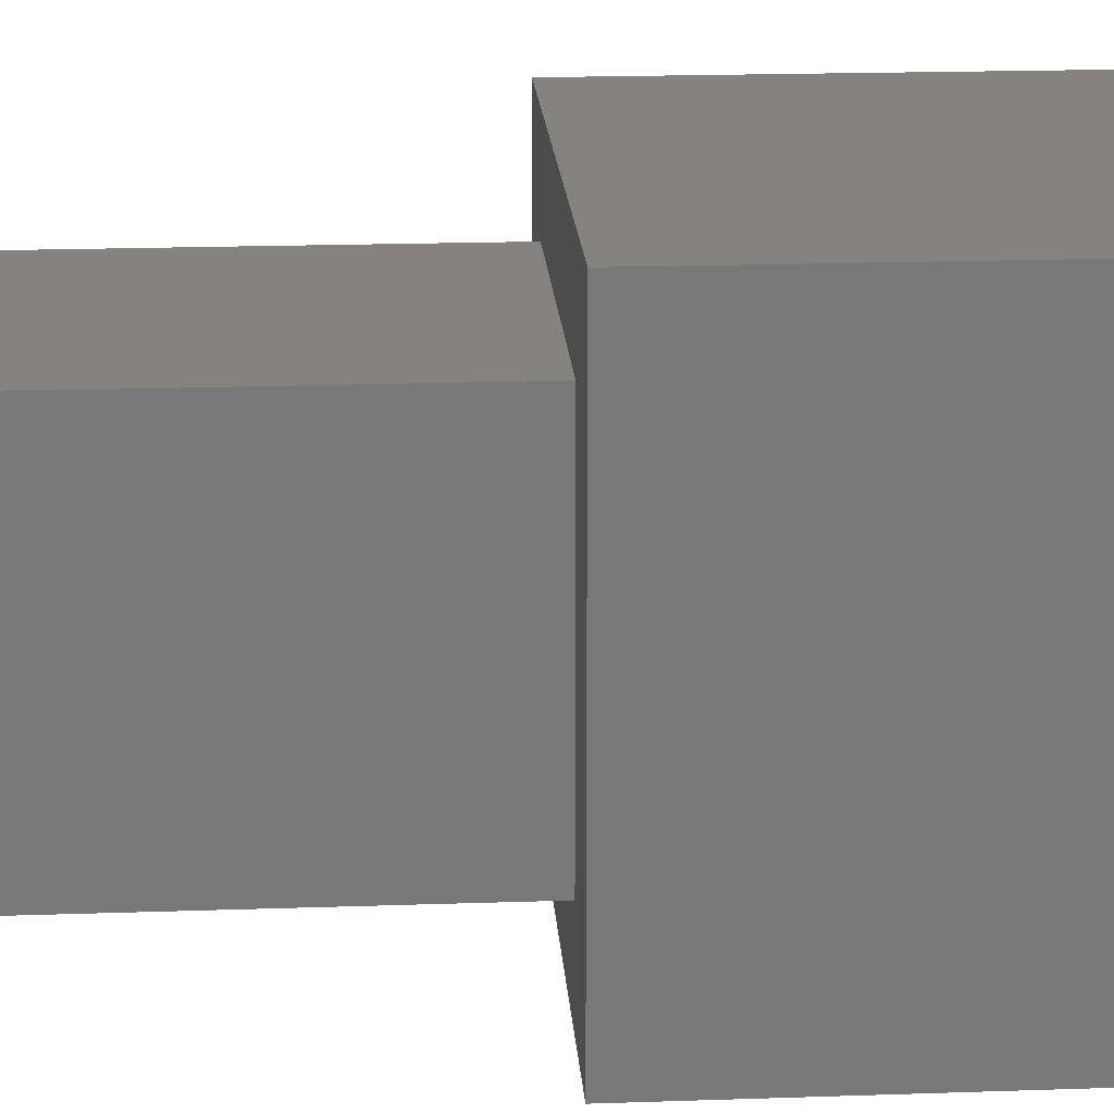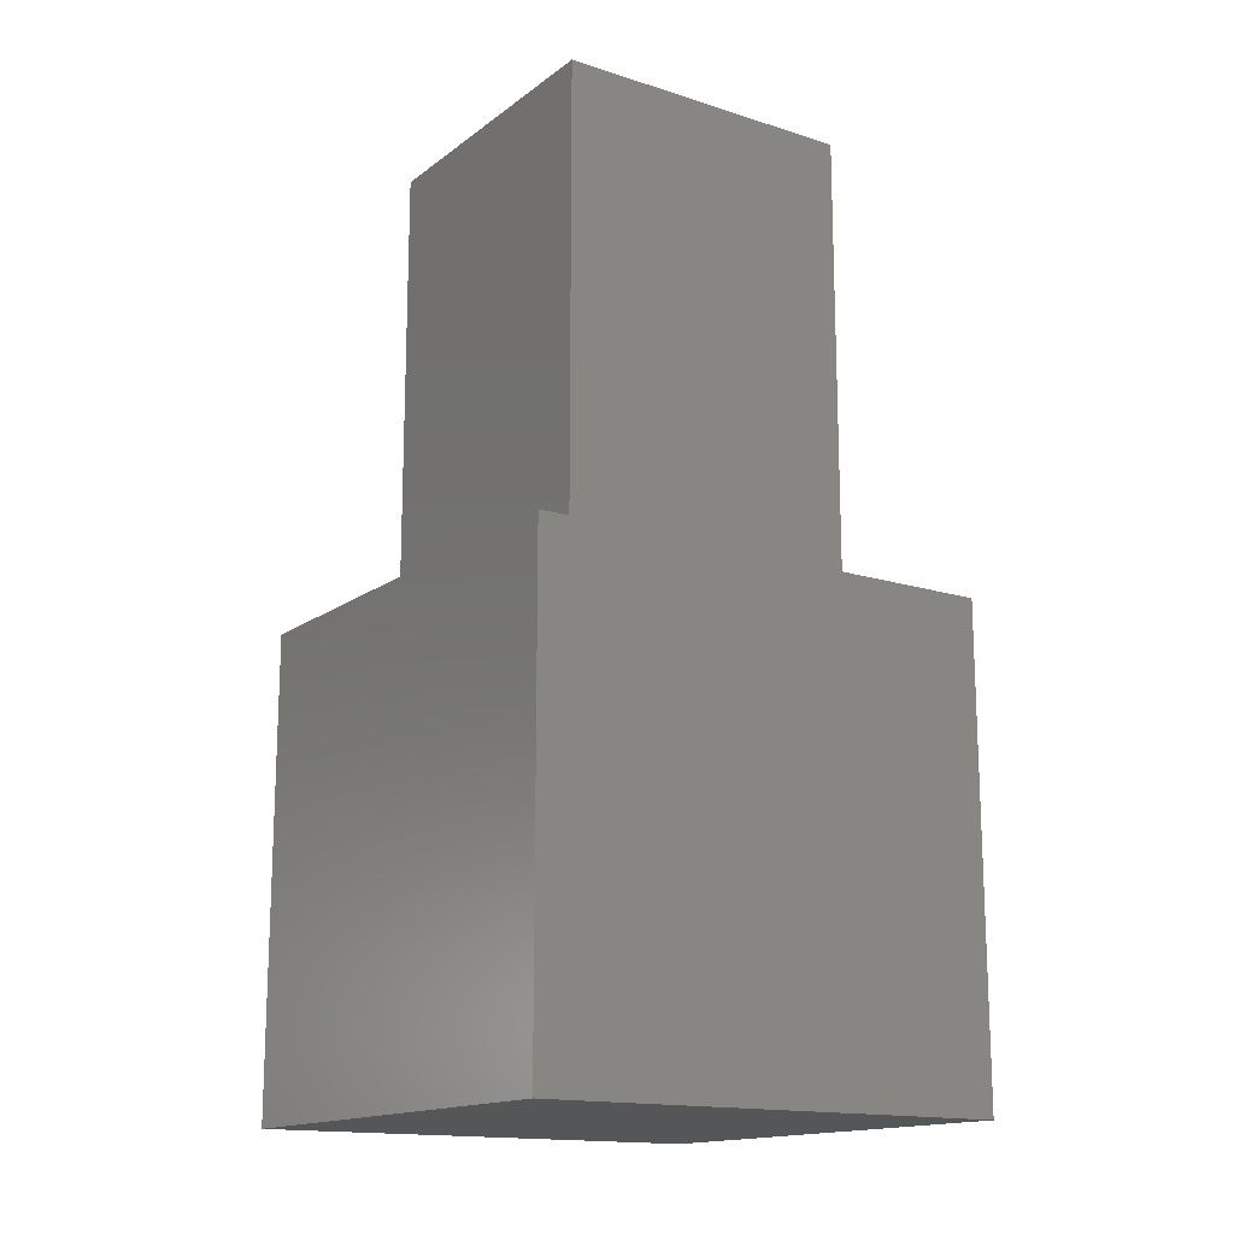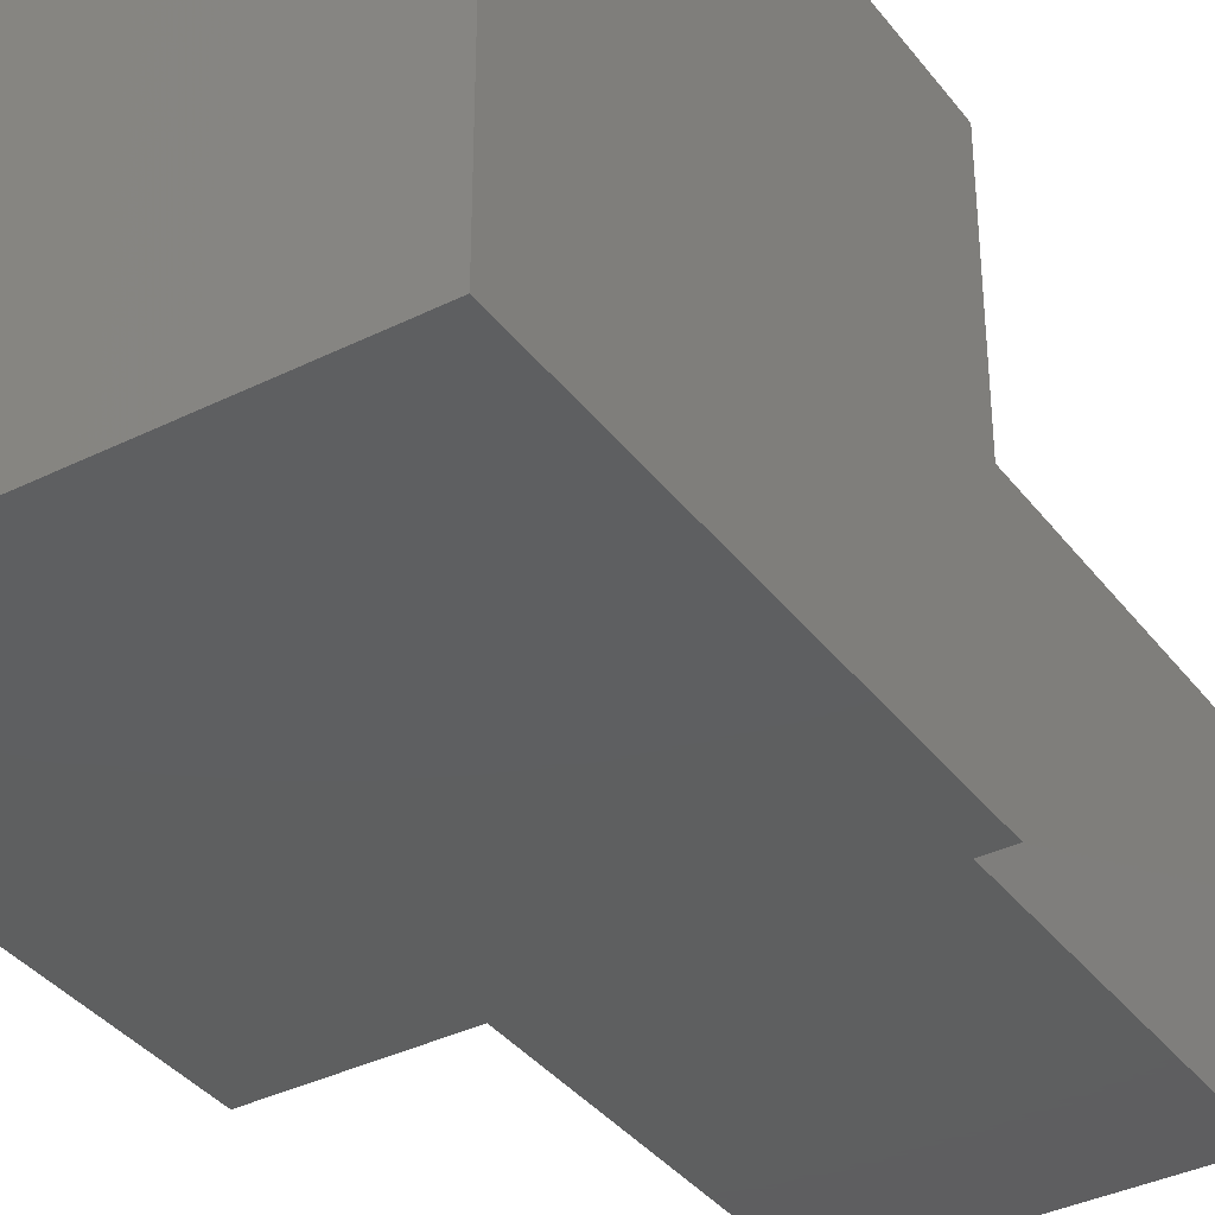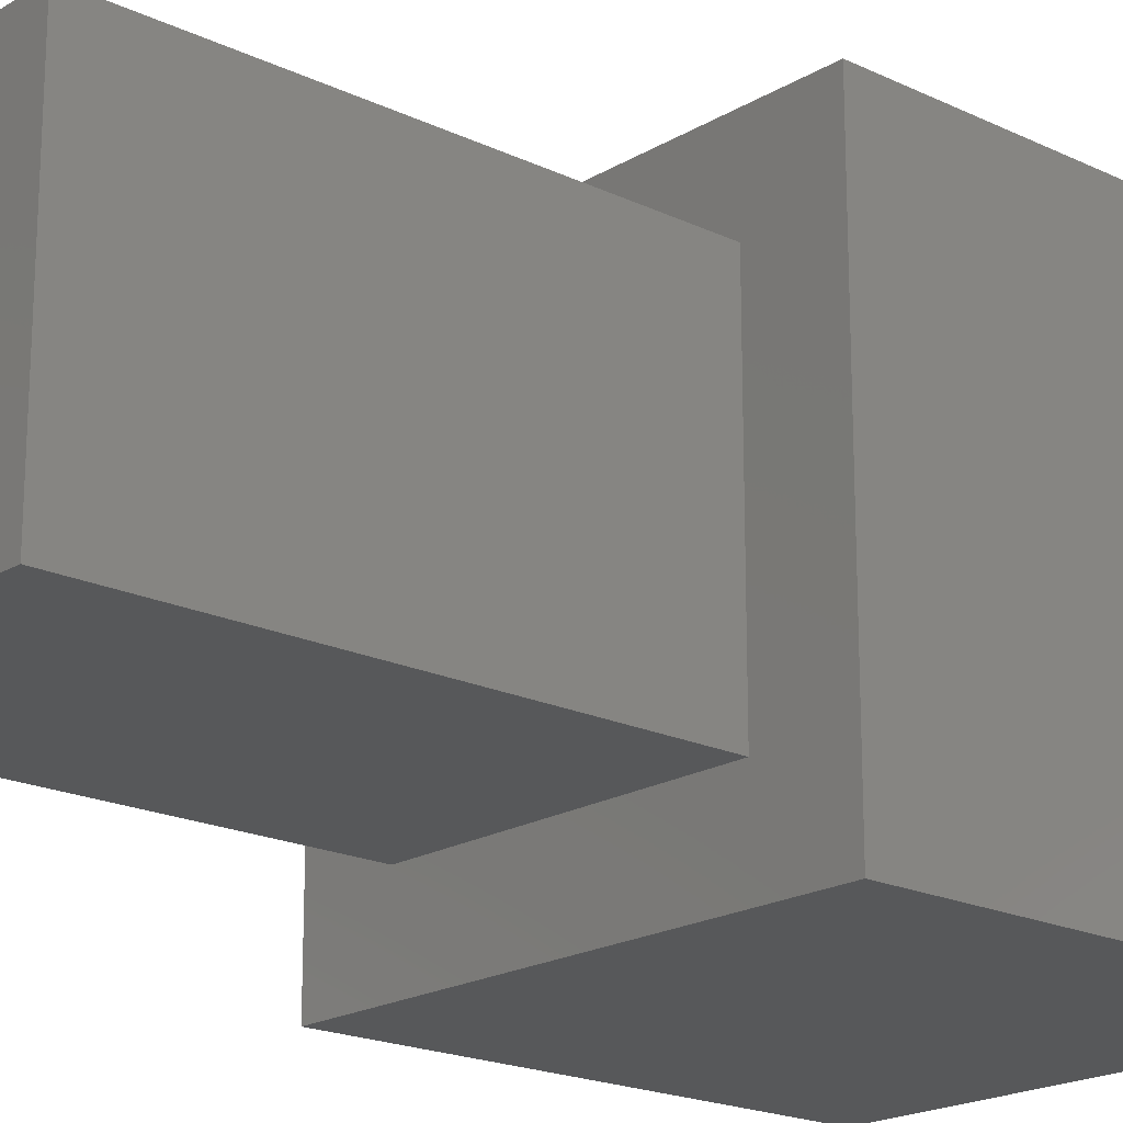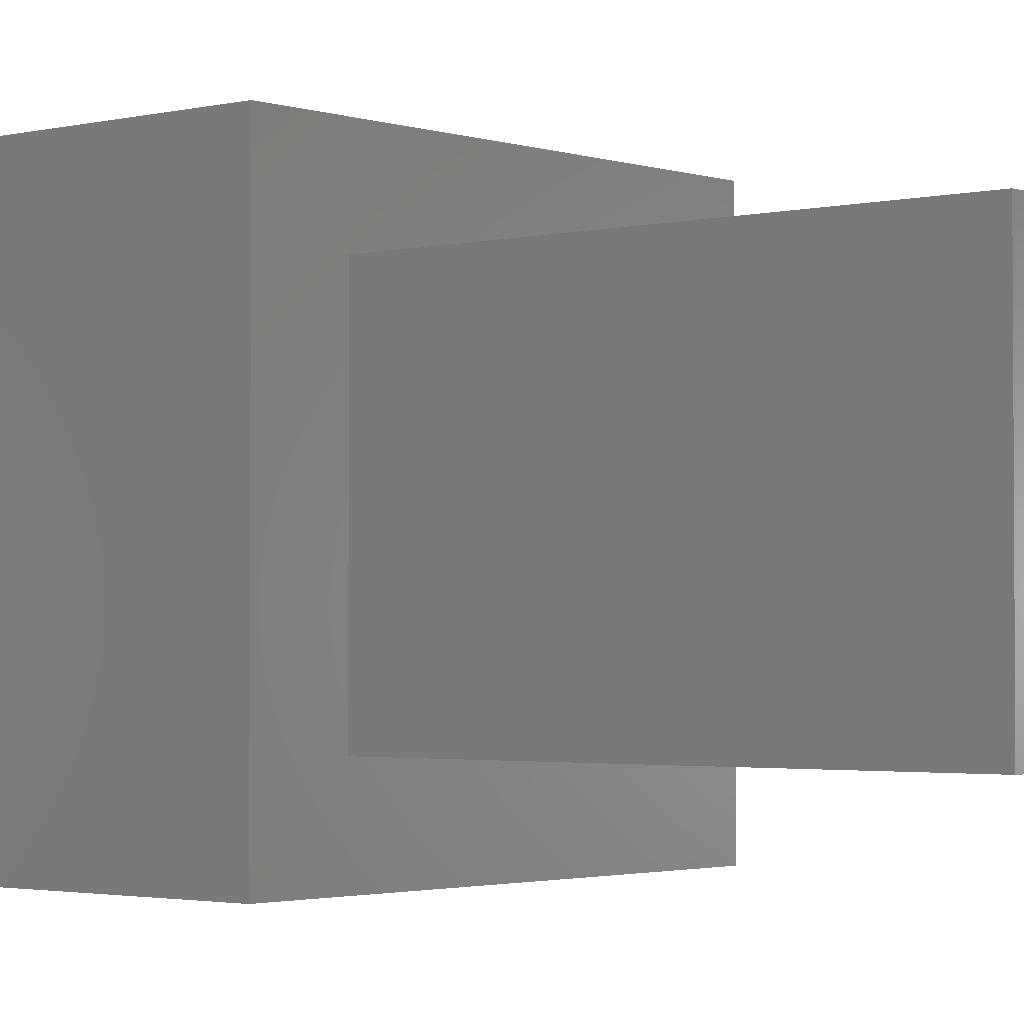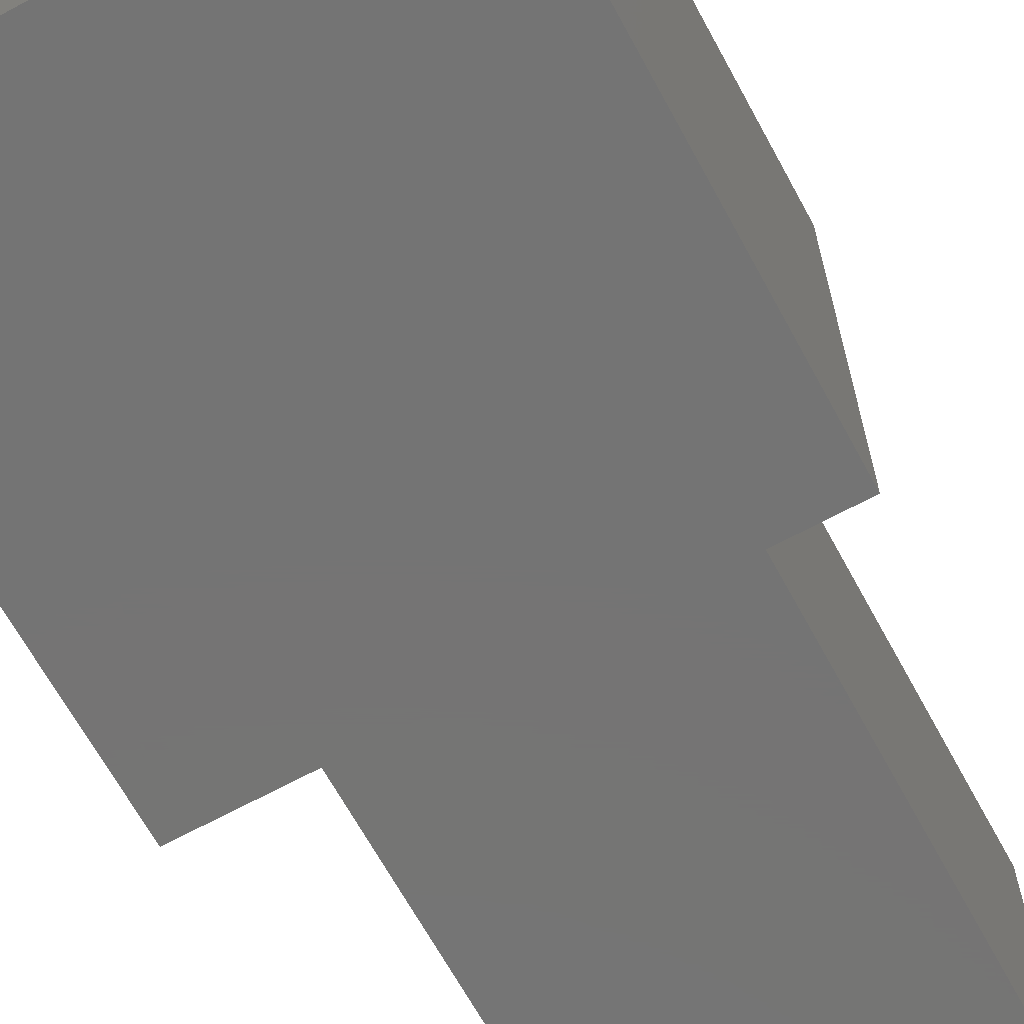
<metadata>
{"format":"stl","ext":"stl","renderer":"f3d","projection":"perspective","resolution":1024,"background":"white","views":[{"elev":18.9,"azim":86.2,"up":"+Y"},{"elev":-15.6,"azim":-123.9,"up":"+Z"},{"elev":-36.9,"azim":-147.4,"up":"+Y"},{"elev":-19.4,"azim":48.2,"up":"+Y"},{"elev":-2.2,"azim":-49.4,"up":"+Y"},{"elev":-66.7,"azim":-151.4,"up":"+Y"}]}
</metadata>
<code>
# stl→obj: 16 verts, 28 faces
v 10 0 10
v 10 10 0
v 10 10 10
v 10 0 0
v 8.217 8.217 10
v 1.783 8.217 10
v 0 10 10
v 1.783 1.783 10
v 8.217 1.783 10
v 0 0 10
v 0 0 0
v 0 10 0
v 1.783 8.217 20
v 1.783 1.783 20
v 8.217 8.217 20
v 8.217 1.783 20
f 1 2 3
f 2 1 4
f 3 5 1
f 3 6 5
f 6 7 8
f 7 6 3
f 9 1 5
f 8 1 9
f 8 10 1
f 10 8 7
f 11 7 12
f 7 11 10
f 2 7 3
f 7 2 12
f 11 1 10
f 1 11 4
f 8 13 6
f 13 8 14
f 5 13 15
f 13 5 6
f 16 5 15
f 5 16 9
f 13 16 15
f 16 13 14
f 8 16 14
f 16 8 9
f 11 2 4
f 2 11 12

</code>
